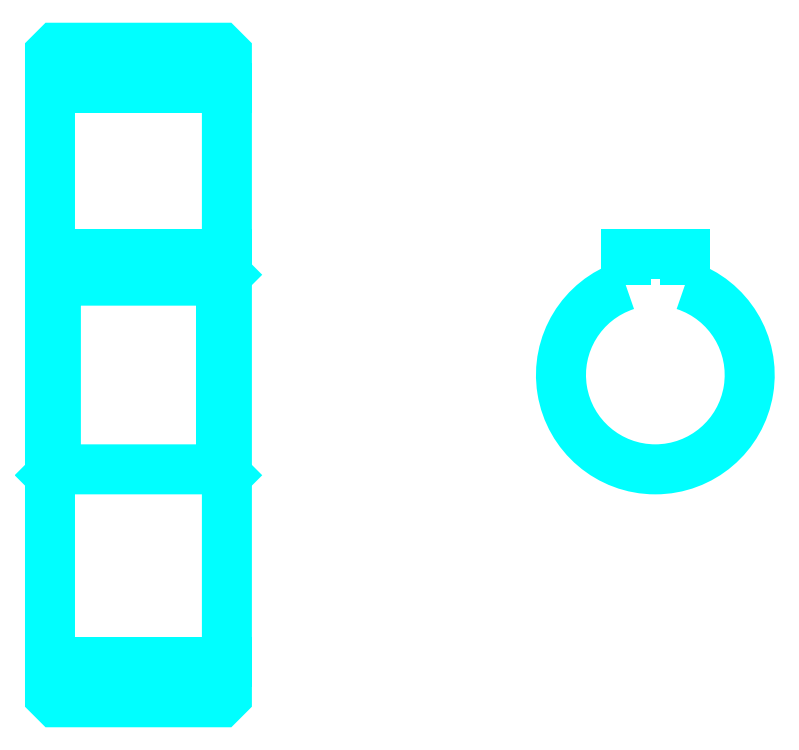
<metadata>
{"format":"dxf","ext":"dxf","renderer":"ezdxf+matplotlib","layout":"modelspace","background":"white","min_lineweight":24,"dpi":150}
</metadata>
<code>
0
SECTION
2
ENTITIES
0
LINE
8
0
10
47.87
20
71.13
30
0
11
62.87
21
71.13
31
0
0
LINE
8
0
10
47.87
20
22.38
30
0
11
62.87
21
22.38
31
0
0
LINE
8
0
10
62.87
20
55.25
30
0
11
62.37
21
54.75
31
0
0
LINE
8
0
10
62.87
20
38.25
30
0
11
62.37
21
38.75
31
0
0
LINE
8
0
10
47.87
20
38.25
30
0
11
48.37
21
38.75
31
0
0
POLYLINE
8
0
66
1
10
0
20
0
30
0
70
2
0
VERTEX
8
0
10
47.87
20
38.25
30
0
70
0
0
VERTEX
8
0
10
47.87
20
19.5
30
0
70
0
0
VERTEX
8
0
10
48.37
20
19
30
0
70
0
0
VERTEX
8
0
10
62.37
20
19
30
0
70
0
0
VERTEX
8
0
10
62.87
20
19.5
30
0
70
0
0
VERTEX
8
0
10
62.87
20
74
30
0
70
0
0
VERTEX
8
0
10
62.37
20
74.5
30
0
70
0
0
VERTEX
8
0
10
48.37
20
74.5
30
0
70
0
0
VERTEX
8
0
10
47.87
20
74
30
0
70
0
0
VERTEX
8
0
10
47.87
20
38.25
30
0
70
0
0
SEQEND
8
0
0
POLYLINE
8
0
66
1
10
0
20
0
30
0
70
2
0
VERTEX
8
0
10
47.87
20
55.25
30
0
70
0
0
VERTEX
8
0
10
48.37
20
54.75
30
0
70
0
0
VERTEX
8
0
10
48.37
20
38.75
30
0
70
0
0
VERTEX
8
0
10
62.37
20
38.75
30
0
70
0
0
VERTEX
8
0
10
62.37
20
54.75
30
0
70
0
0
VERTEX
8
0
10
48.37
20
54.75
30
0
70
0
0
SEQEND
8
0
0
ARC
8
0
10
99.2
20
46.75
30
0
40
8
50
108.2
51
71.79
0
POLYLINE
8
0
66
1
10
0
20
0
30
0
70
2
0
VERTEX
8
0
10
101.7
20
54.35
30
0
70
0
0
VERTEX
8
0
10
101.7
20
57.05
30
0
70
0
0
VERTEX
8
0
10
96.7
20
57.05
30
0
70
0
0
VERTEX
8
0
10
96.7
20
54.35
30
0
70
0
0
SEQEND
8
0
0
LINE
8
0
10
47.87
20
57.05
30
0
11
62.87
21
57.05
31
0
0
ENDSEC
0
EOF

</code>
